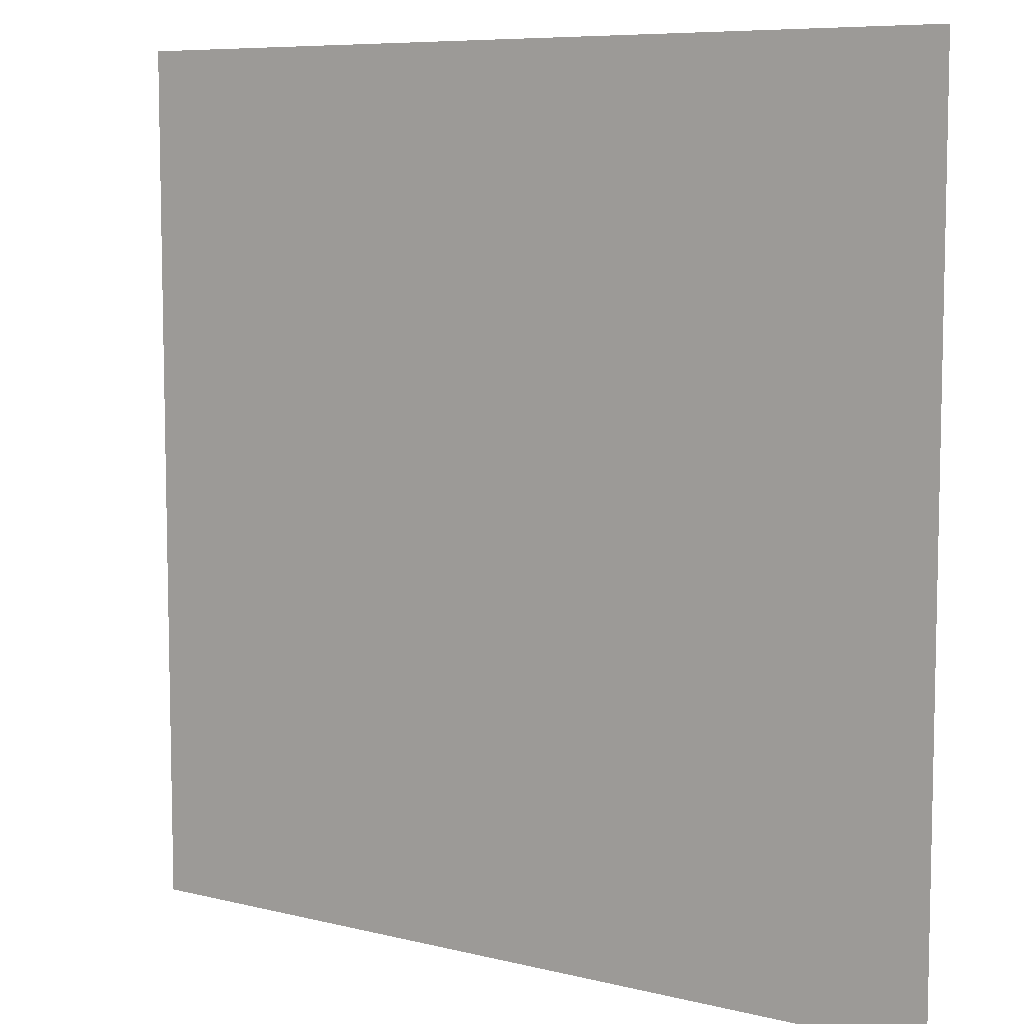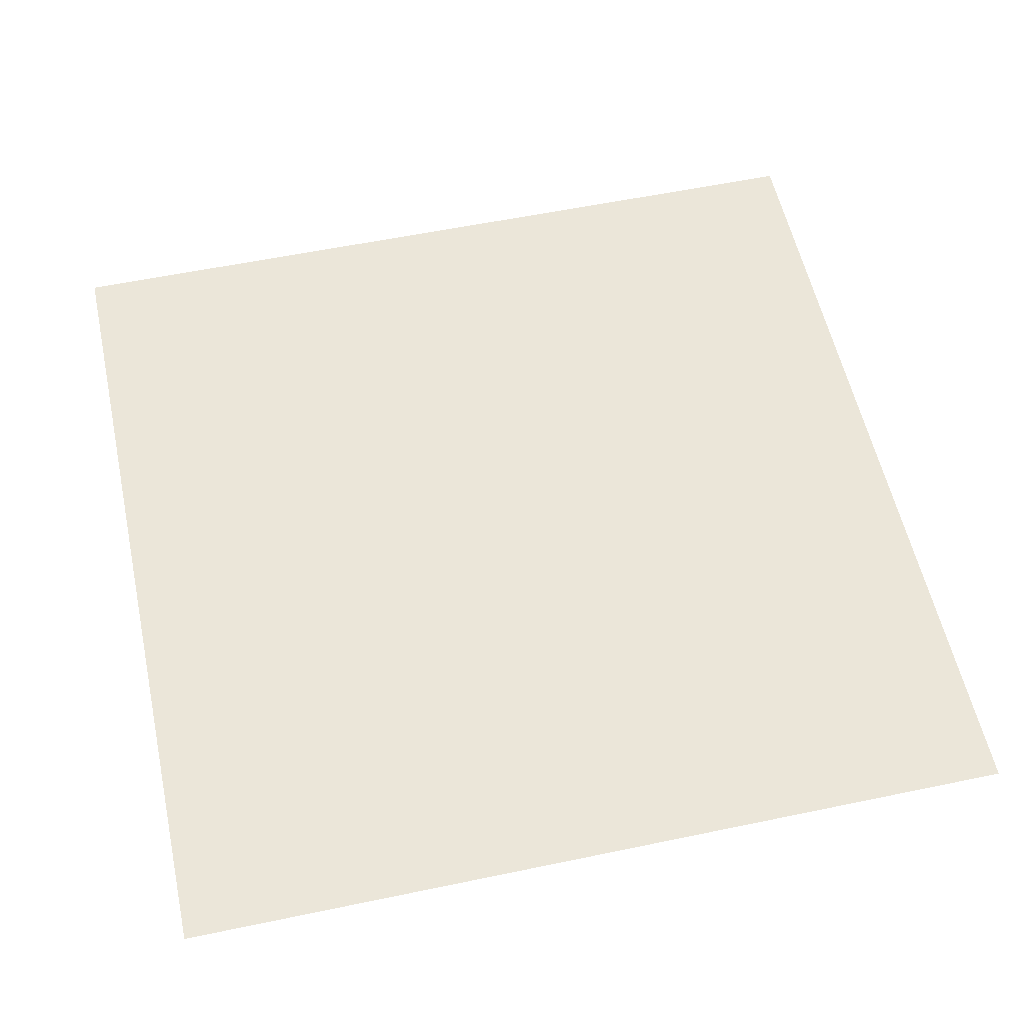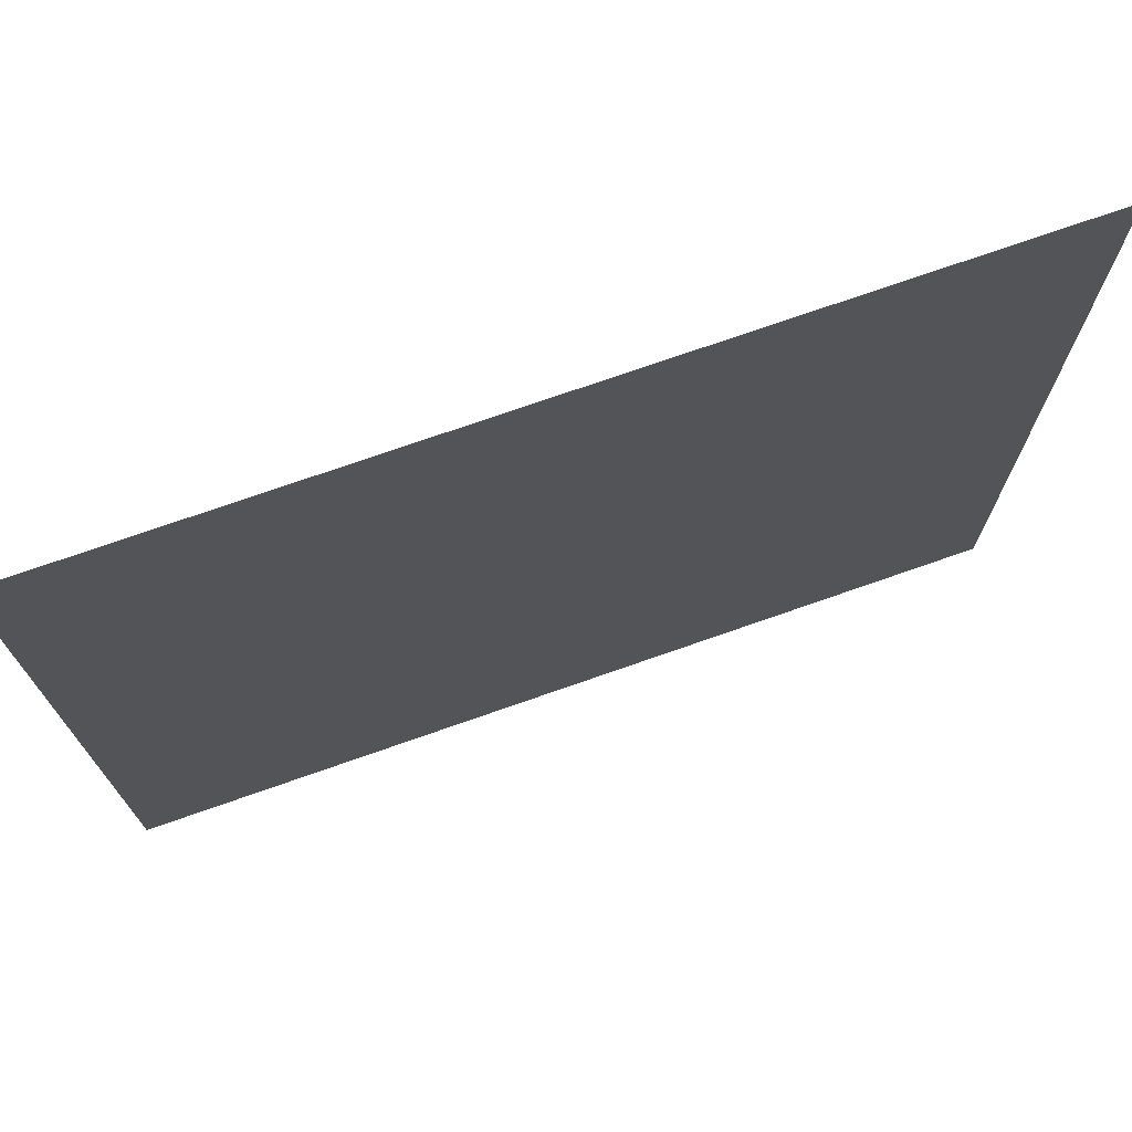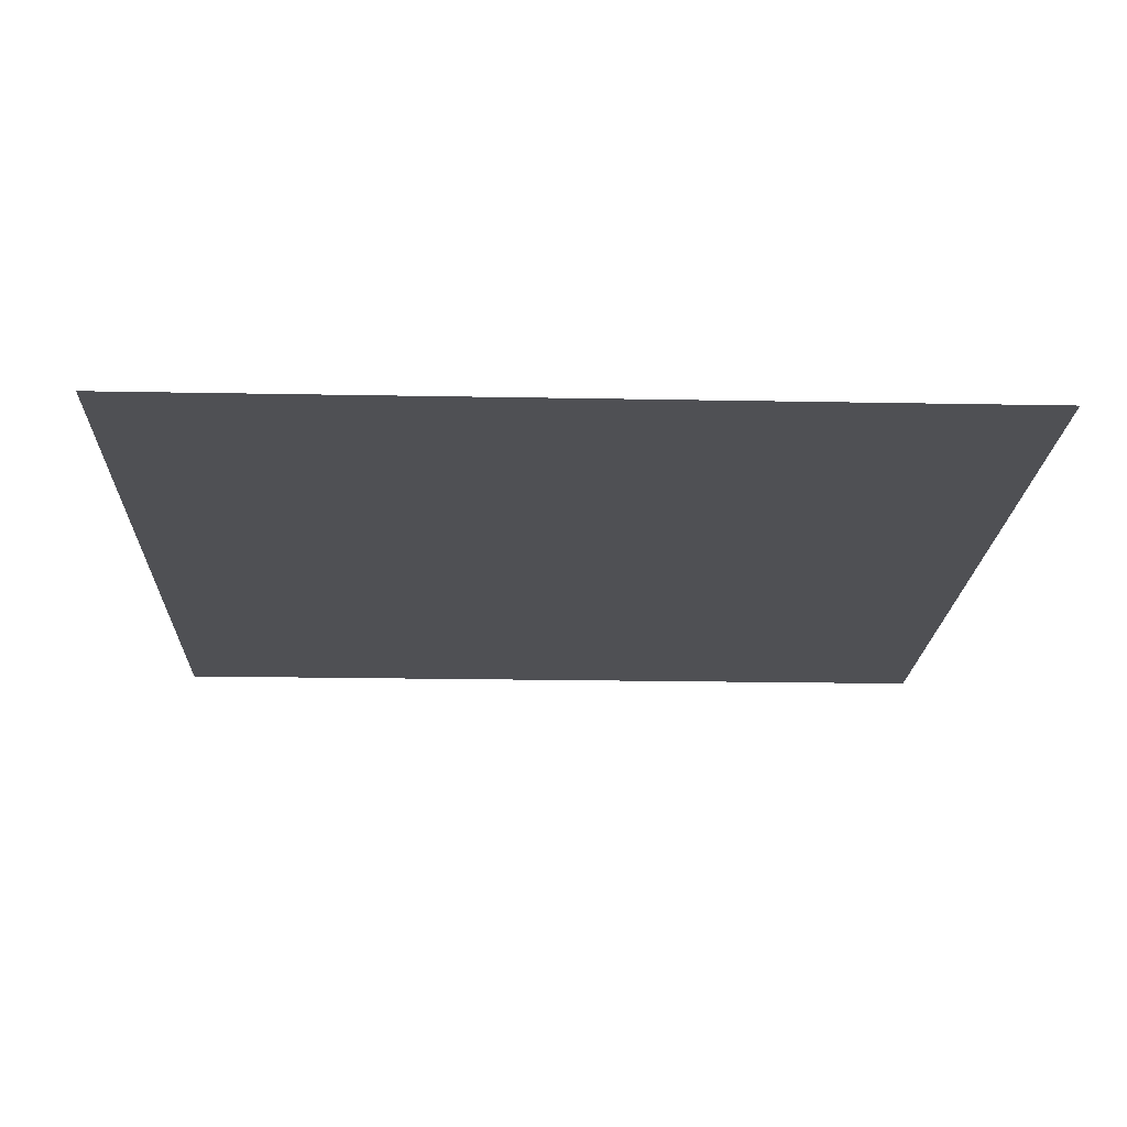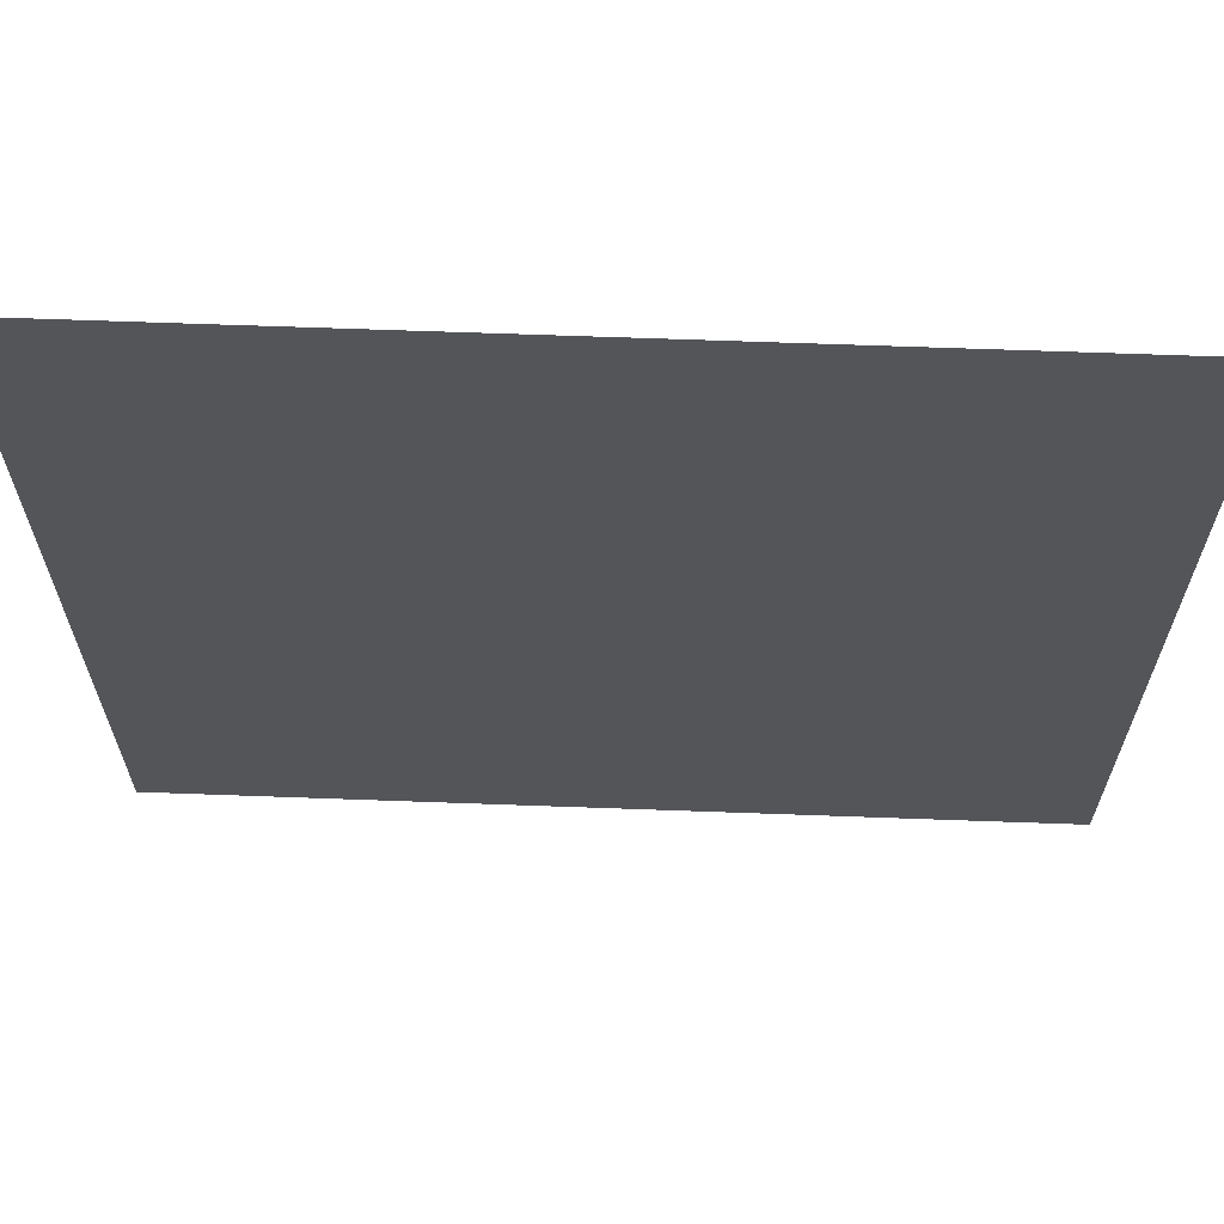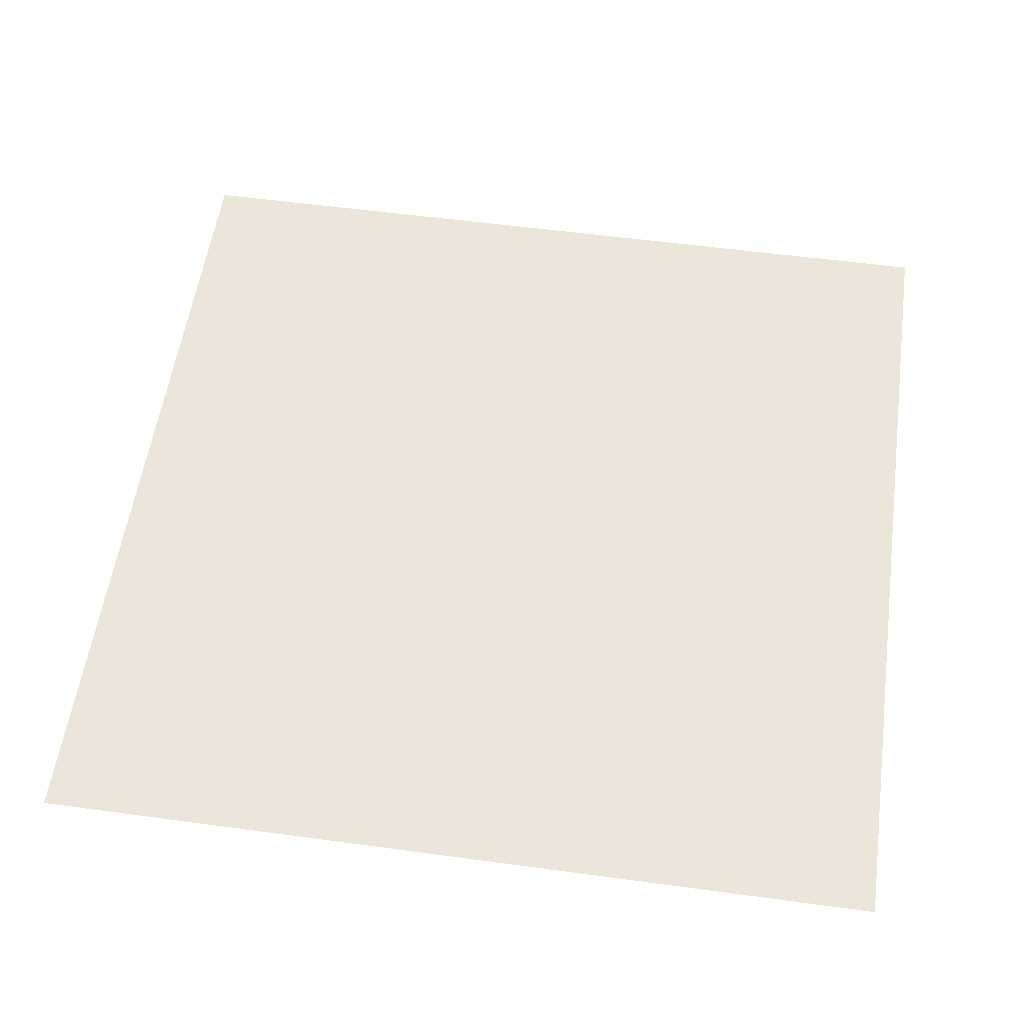
<metadata>
{"format":"obj","ext":"obj","renderer":"f3d","projection":"perspective","resolution":1024,"background":"white","views":[{"elev":7.7,"azim":-145.1,"up":"+Y"},{"elev":56.8,"azim":167.7,"up":"+Z"},{"elev":73.9,"azim":-19.3,"up":"+Y"},{"elev":-19.2,"azim":177.9,"up":"+Z"},{"elev":65.7,"azim":2.1,"up":"+Y"},{"elev":55.9,"azim":-81.9,"up":"+Z"}]}
</metadata>
<code>
o Plane_Plane.006
v 8 -8 0
v -8 -8 0
v 8 8 0
v -8 8 0
f 2 1 4
f 1 3 4

</code>
